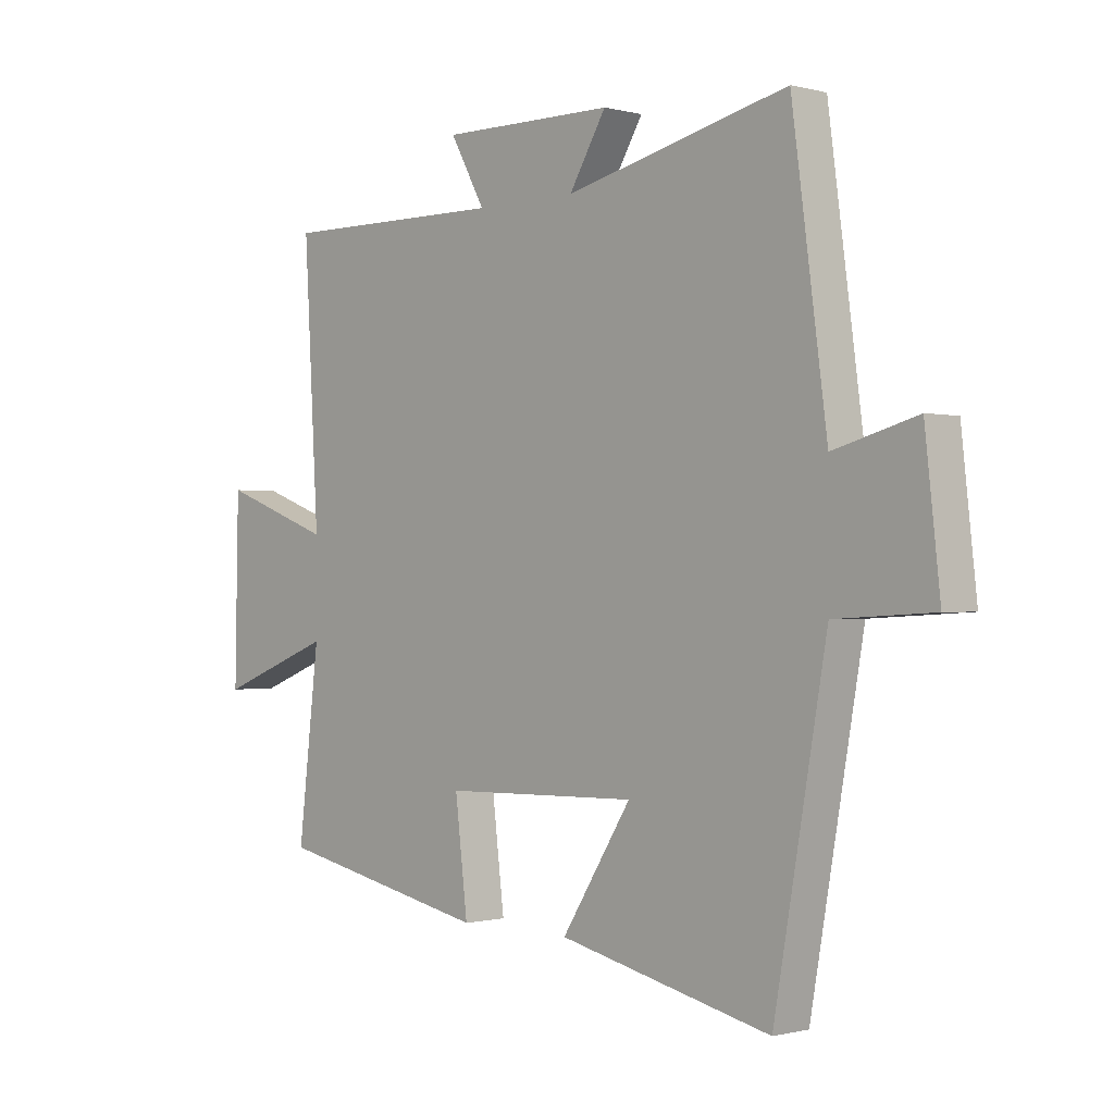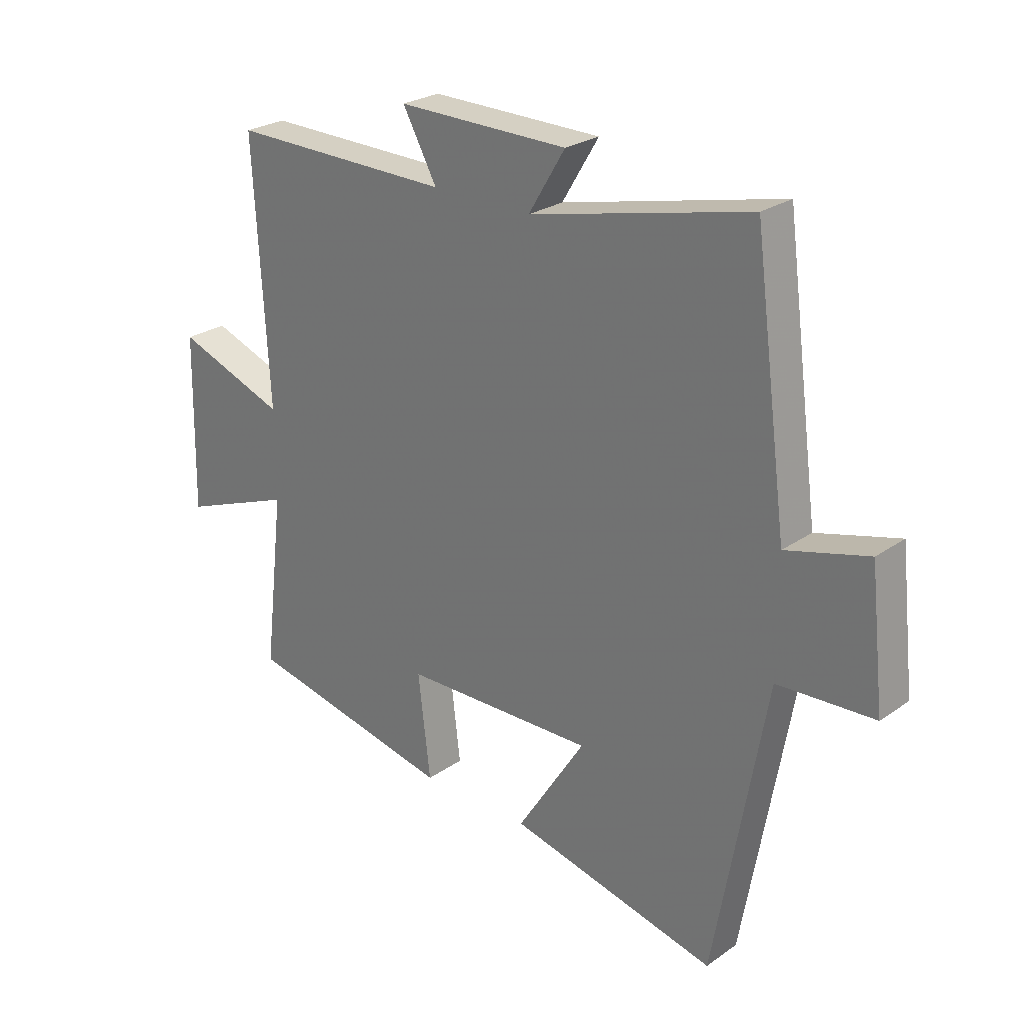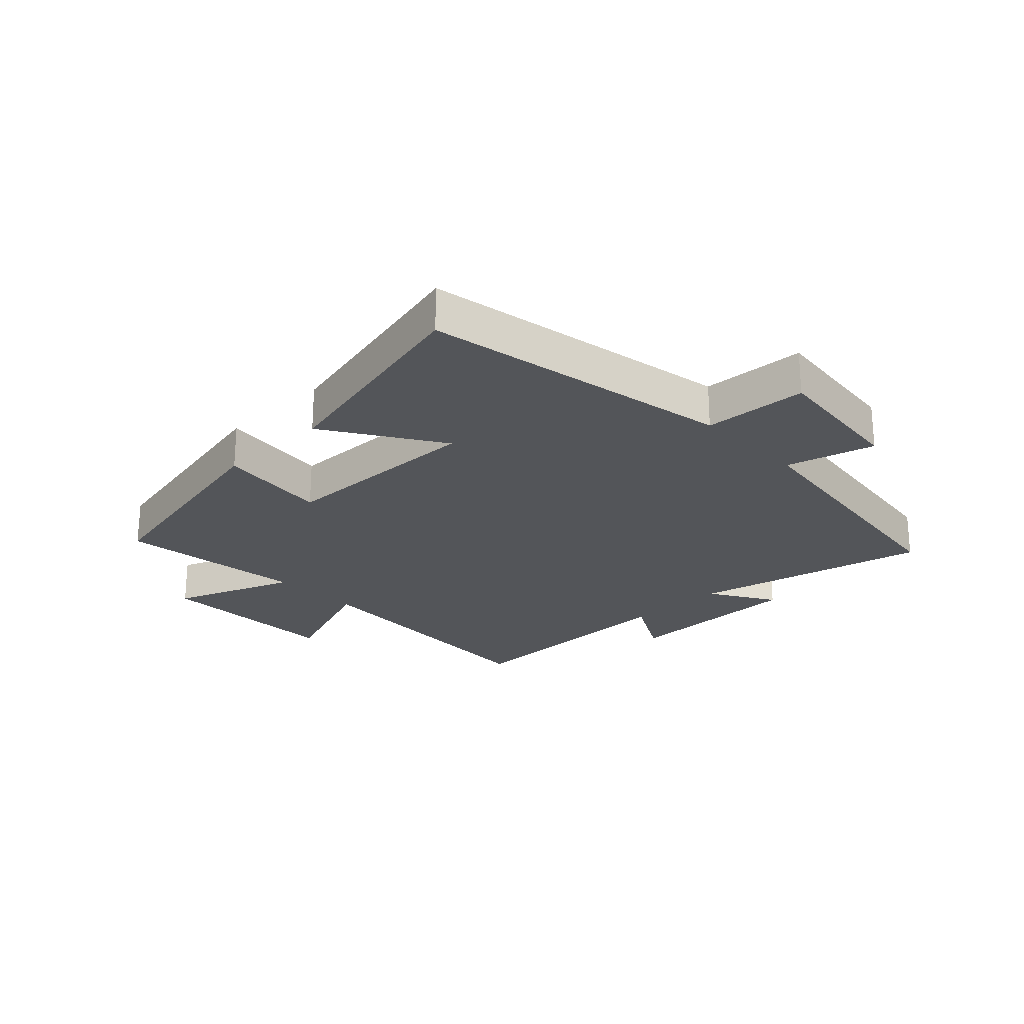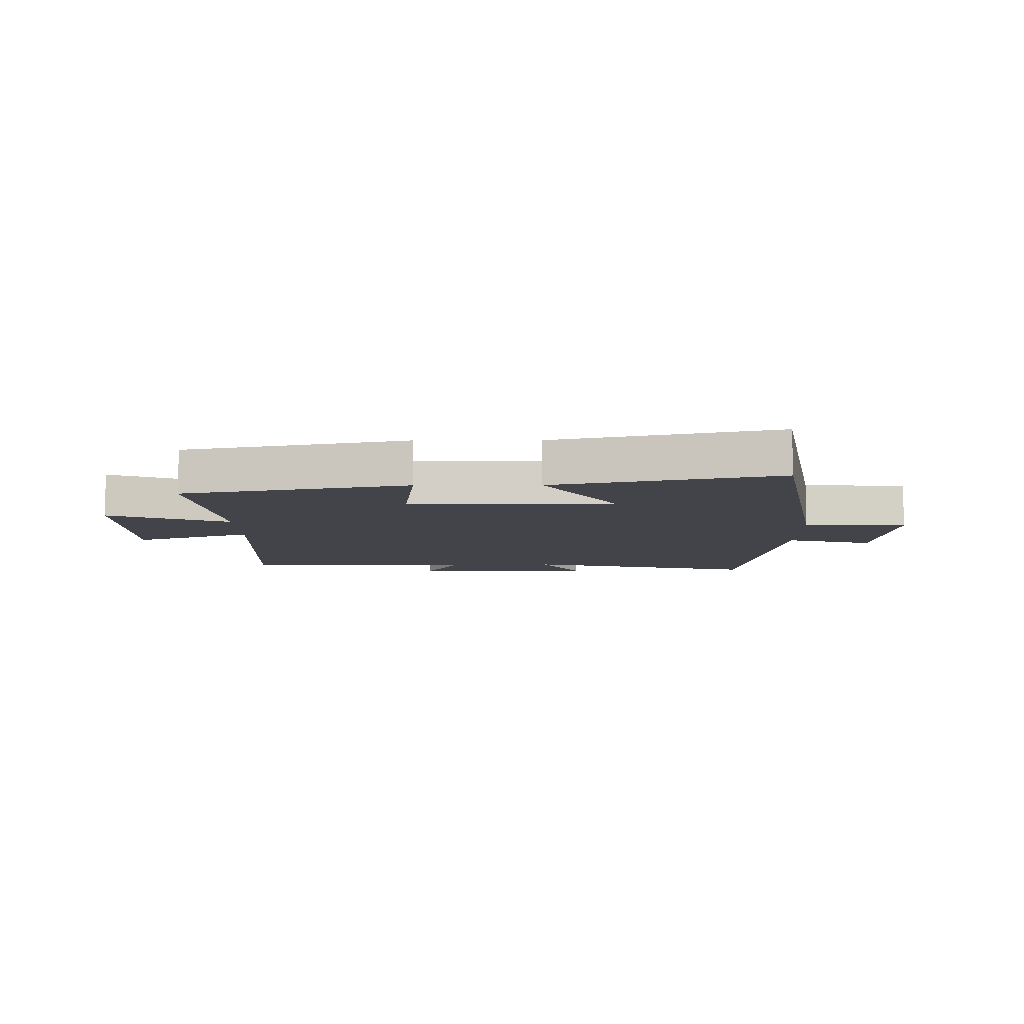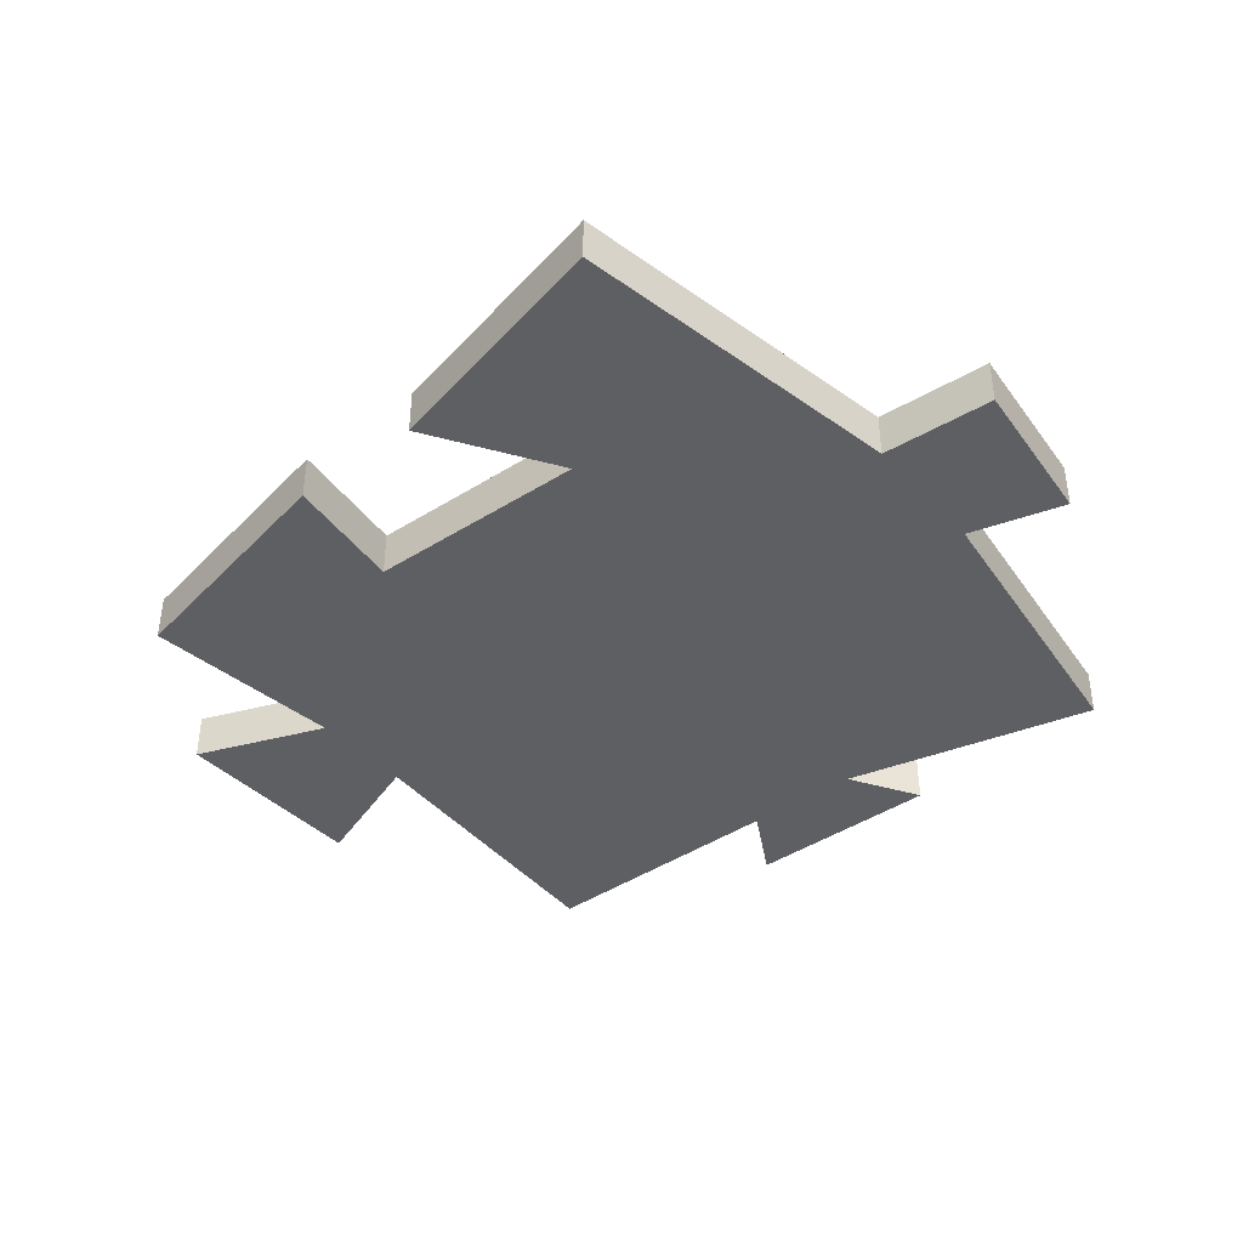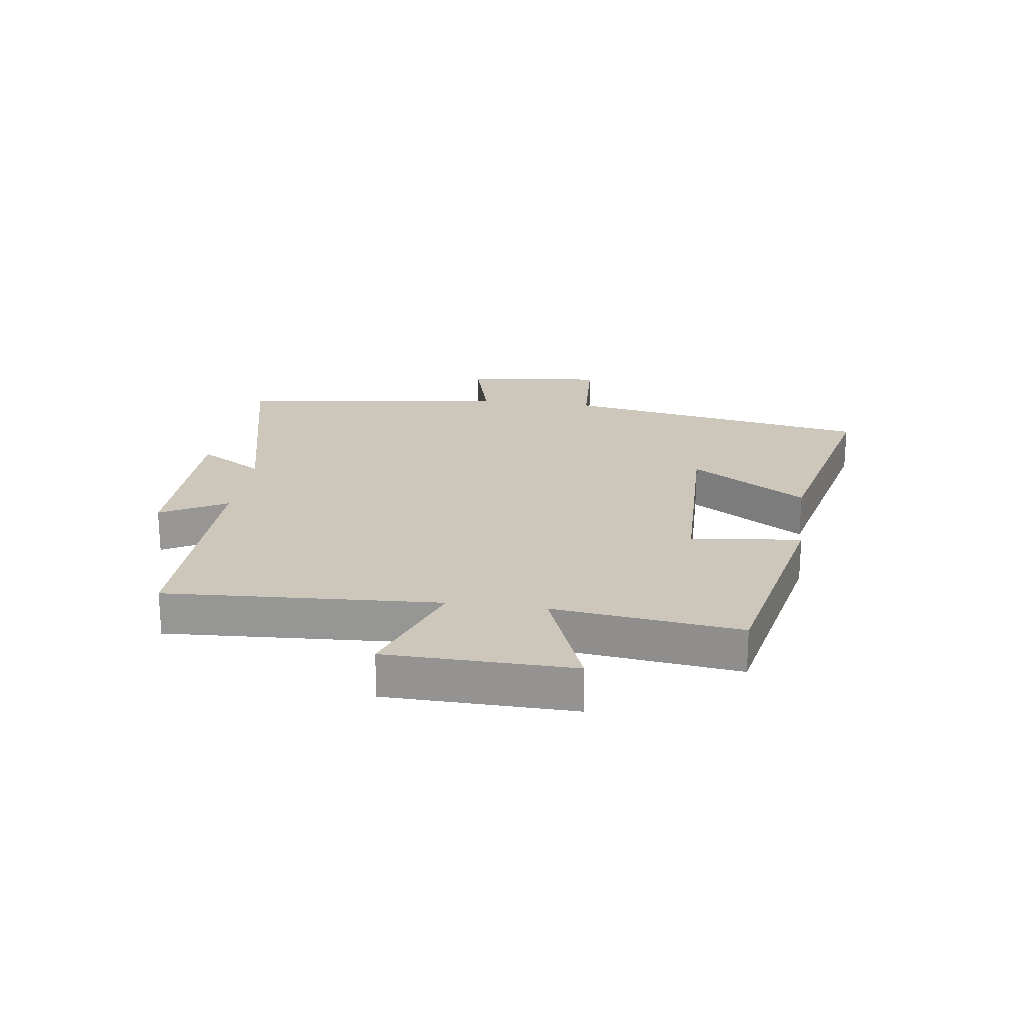
<metadata>
{"format":"obj","ext":"obj","renderer":"f3d","projection":"perspective","resolution":1024,"background":"white","views":[{"elev":-0.6,"azim":-133.7,"up":"+Z"},{"elev":25.8,"azim":-137.7,"up":"+Z"},{"elev":-24.1,"azim":-136.0,"up":"+Y"},{"elev":-8.5,"azim":-179.5,"up":"+Y"},{"elev":-40.7,"azim":-141.0,"up":"+Y"},{"elev":21.5,"azim":97.9,"up":"+Y"}]}
</metadata>
<code>
v -0.408 0.07 -0.586
v -0.5 0.07 -0.068
v -0.672 0.07 -0.058
v -0.646 0.07 0.176
v -0.5 0.07 0.136
v -0.439 0.07 0.592
v -0.048 0.07 0.5
v -0.113 0.07 0.608
v 0.191 0.07 0.61
v 0.13 0.07 0.5
v 0.526 0.07 0.504
v 0.5 0.07 0.049
v 0.696 0.07 0.121
v 0.702 0.07 -0.189
v 0.5 0.07 -0.111
v 0.537 0.07 -0.422
v 0.162 0.07 -0.5
v 0.184 0.07 -0.316
v -0.158 0.07 -0.308
v -0.036 0.07 -0.5
v -0.408 0 -0.586
v -0.5 0 -0.068
v -0.672 0 -0.058
v -0.646 0 0.176
v -0.5 0 0.136
v -0.439 0 0.592
v -0.048 0 0.5
v -0.113 0 0.608
v 0.191 0 0.61
v 0.13 0 0.5
v 0.526 0 0.504
v 0.5 0 0.049
v 0.696 0 0.121
v 0.702 0 -0.189
v 0.5 0 -0.111
v 0.537 0 -0.422
v 0.162 0 -0.5
v 0.184 0 -0.316
v -0.158 0 -0.308
v -0.036 0 -0.5
f 19 20 1 2
f 18 19 2
f 15 16 17 18
f 15 18 2
f 12 13 14 15
f 12 15 2 3
f 10 11 12 3
f 7 8 9 10
f 7 10 3
f 5 6 7
f 5 7 3
f 3 4 5
f 22 21 40 39
f 22 39 38
f 38 37 36 35
f 22 38 35
f 35 34 33 32
f 23 22 35 32
f 23 32 31 30
f 30 29 28 27
f 23 30 27
f 27 26 25
f 23 27 25
f 25 24 23
f 1 21 22 2
f 2 22 23 3
f 3 23 24 4
f 4 24 25 5
f 5 25 26 6
f 6 26 27 7
f 7 27 28 8
f 8 28 29 9
f 9 29 30 10
f 10 30 31 11
f 11 31 32 12
f 12 32 33 13
f 13 33 34 14
f 14 34 35 15
f 15 35 36 16
f 16 36 37 17
f 17 37 38 18
f 18 38 39 19
f 19 39 40 20
f 20 40 21 1

</code>
